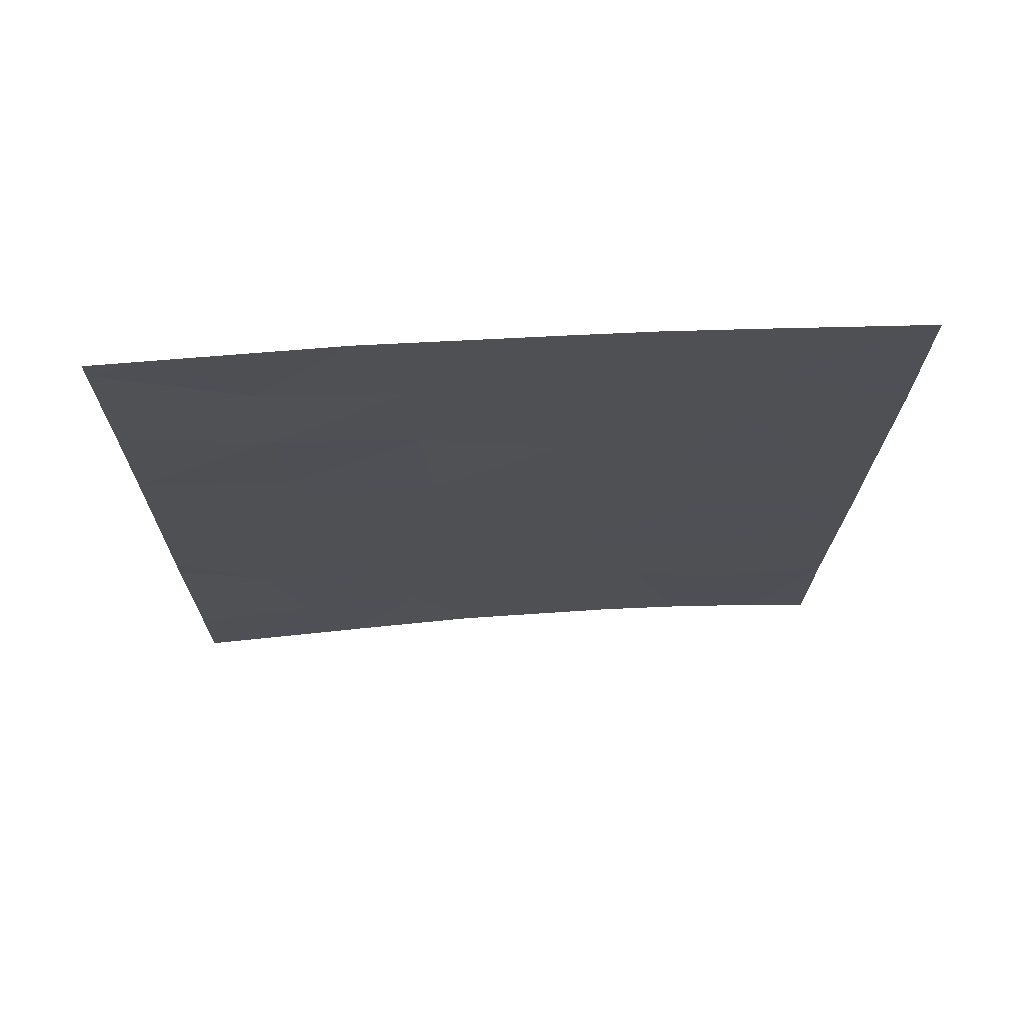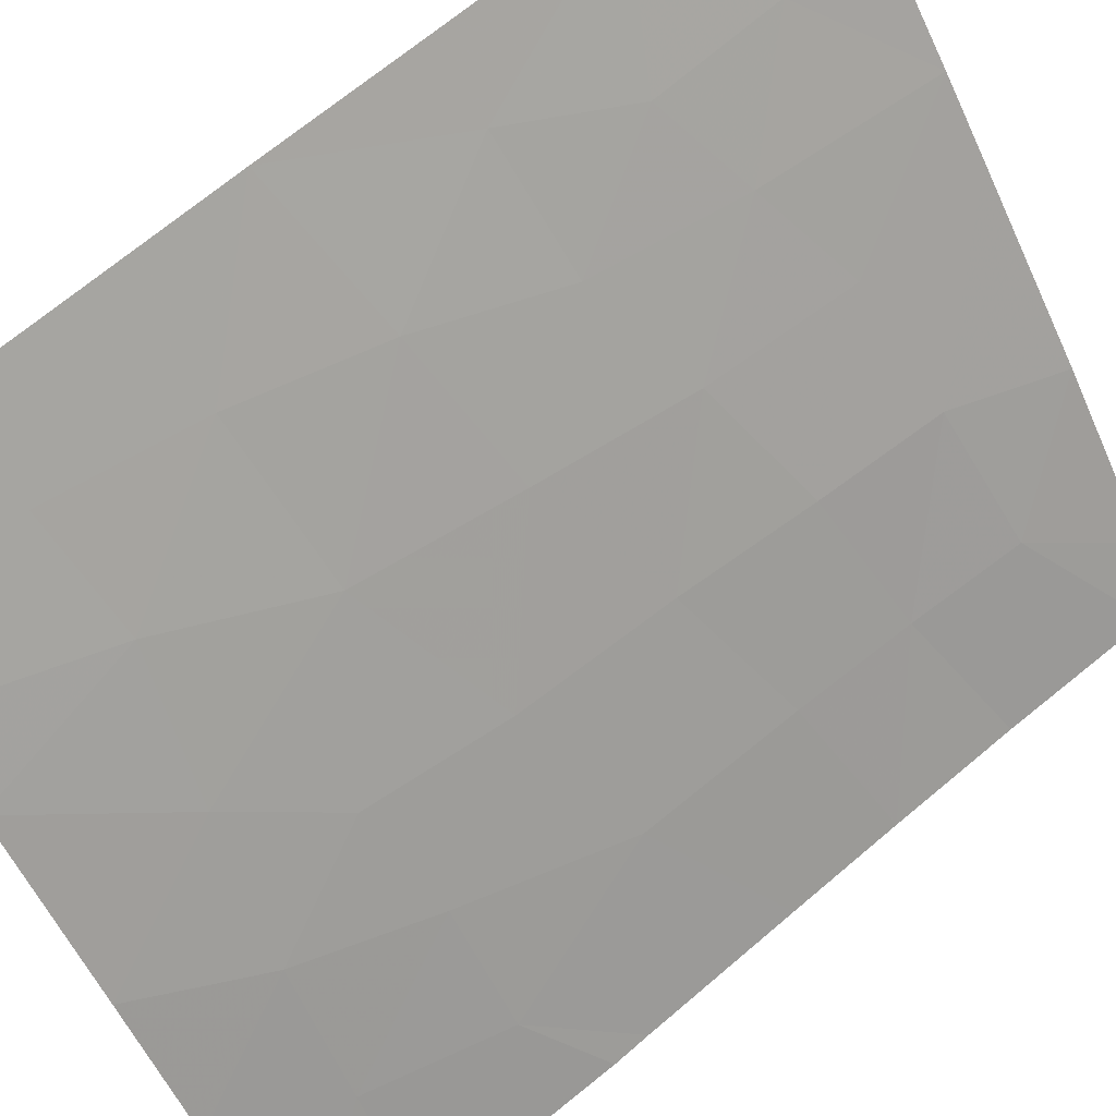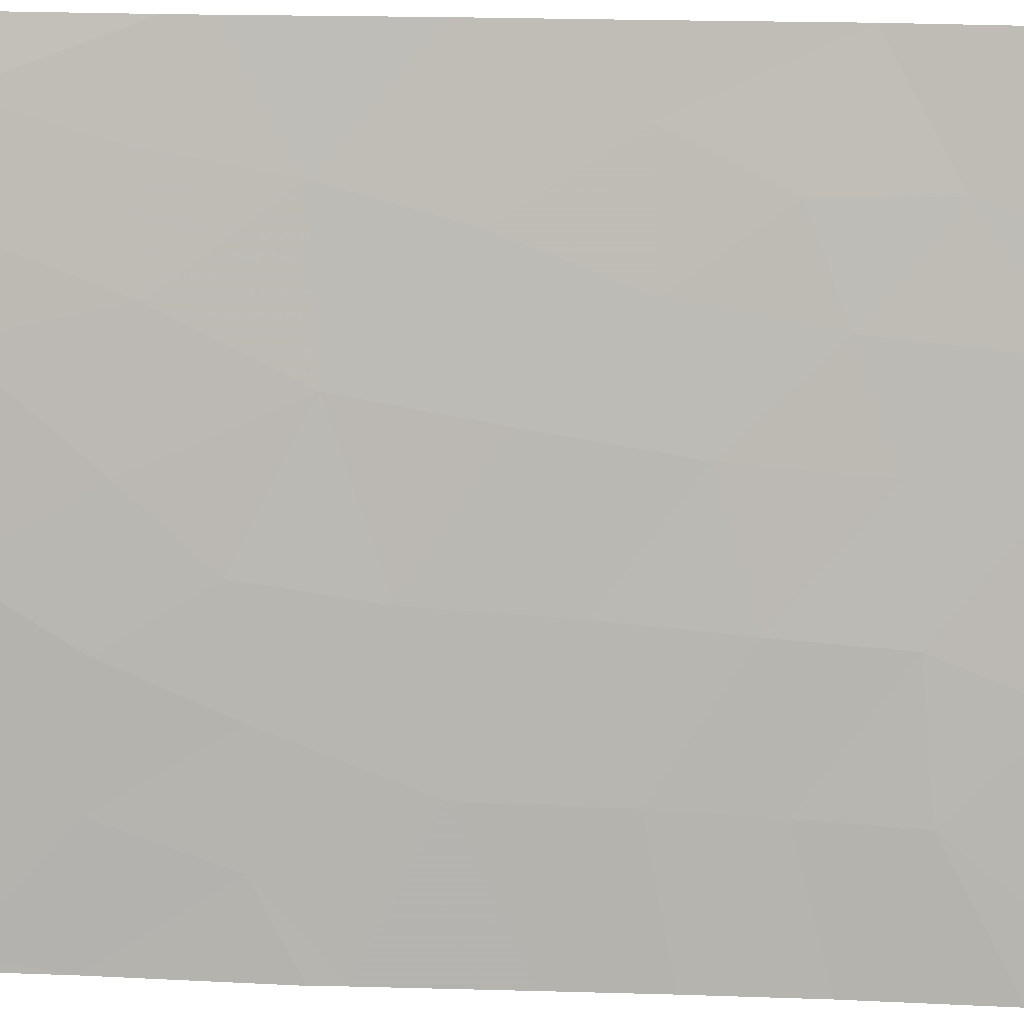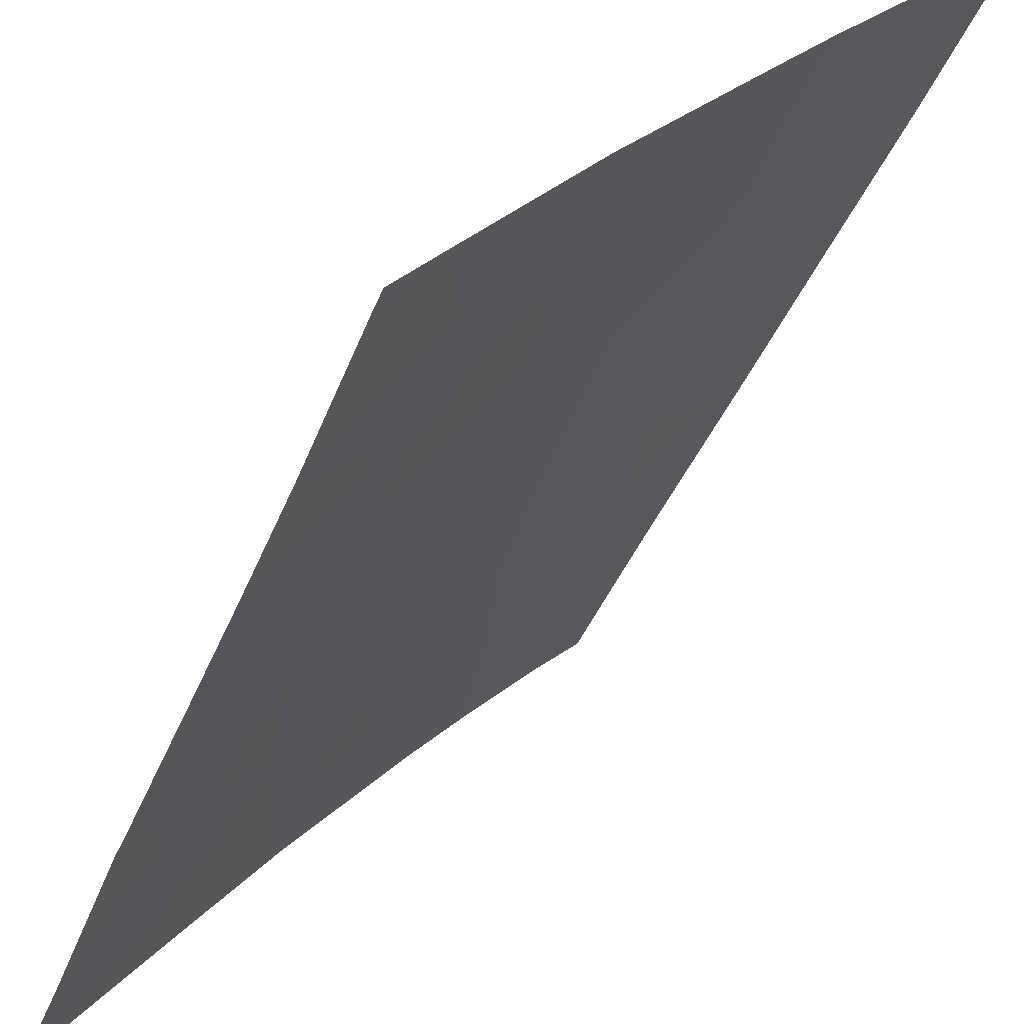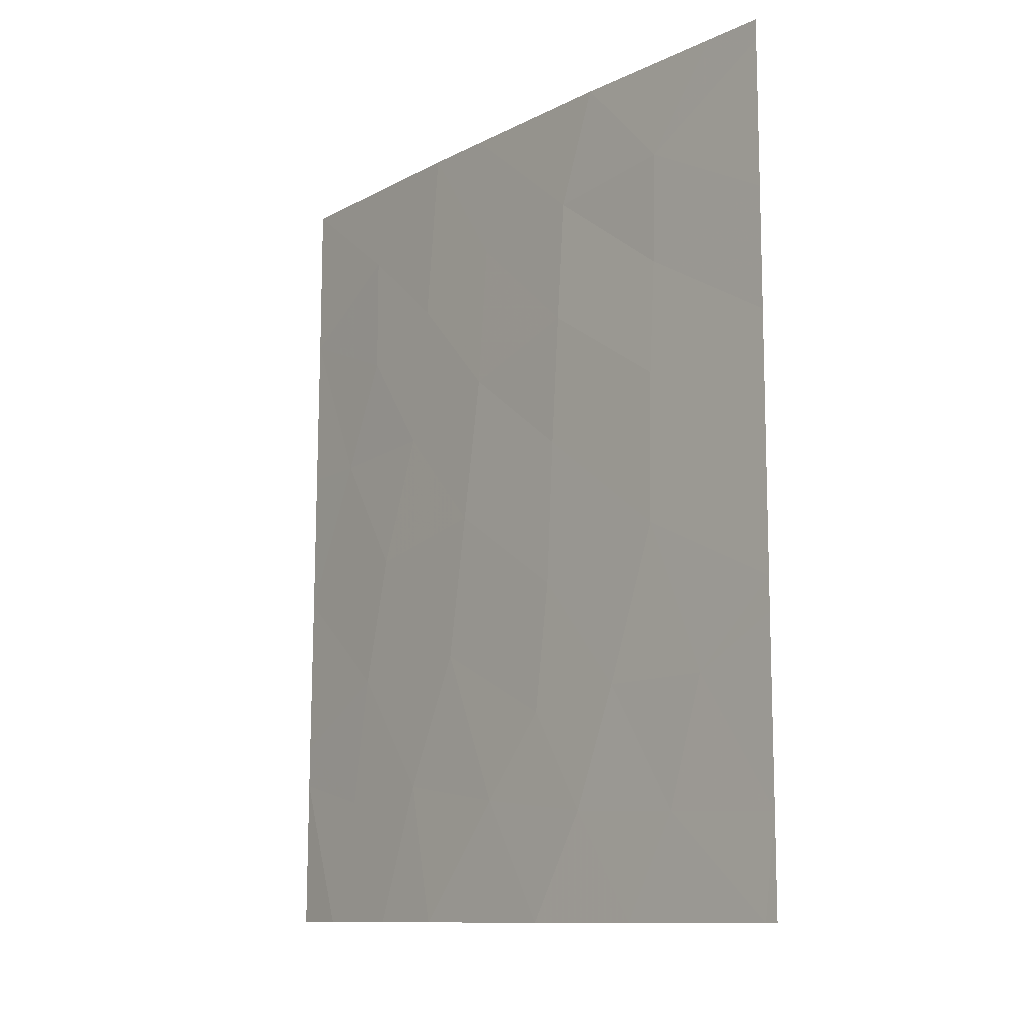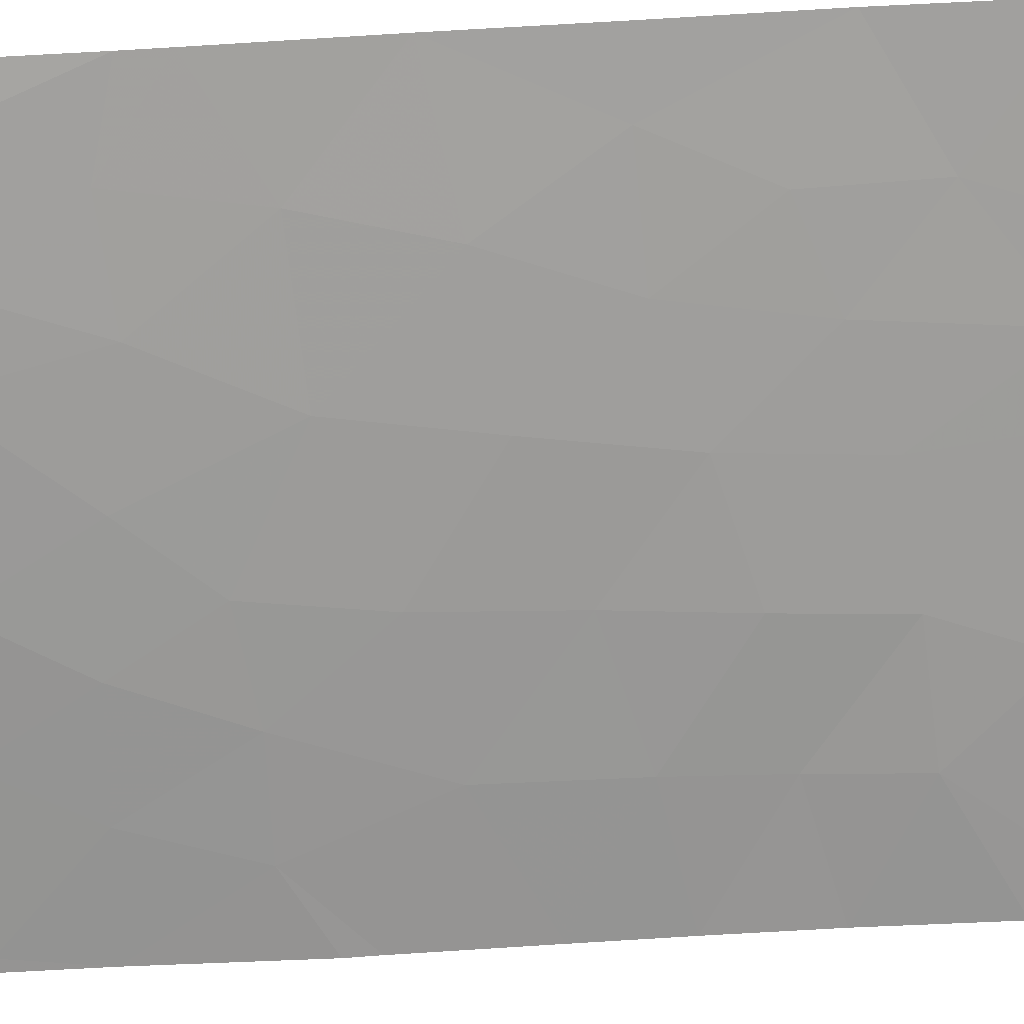
<metadata>
{"format":"obj","ext":"obj","renderer":"f3d","projection":"perspective","resolution":1024,"background":"white","views":[{"elev":70.1,"azim":46.7,"up":"+Z"},{"elev":65.3,"azim":-130.1,"up":"+Y"},{"elev":46.9,"azim":-87.6,"up":"+Y"},{"elev":-43.6,"azim":-20.7,"up":"+Y"},{"elev":-11.1,"azim":-79.2,"up":"+Z"},{"elev":60.6,"azim":-93.0,"up":"+Y"}]}
</metadata>
<code>
v -47.53 37.38 46.96
v -49.38 35.29 46.11
v -46.43 38.72 40.8
v -46.37 38.72 43.18
v -52.33 31.69 41.23
v -53.08 30.72 41.9
v -49.28 35.3 50
v -48.57 36.13 50
v -53.02 30.72 45.94
v -51.77 32.36 45.48
v -47.04 37.94 45.36
v -47.74 37.07 50
v -46.25 38.72 50
v -51.77 32.39 43.37
v -50.5 33.96 44.85
v -46.44 38.72 40.19
v -46.47 38.72 38
v -47.06 38.11 38
v -53.05 30.72 39.38
v -52.94 30.87 38
v -48.79 36.15 38
v -53.04 30.72 44.43
v -53.07 30.72 42.37
v -46.33 38.72 45.34
v -46.27 38.72 47.66
v -53.02 30.72 47.64
v -50.58 33.86 46.69
v -47.54 37.46 41.76
v -51.97 32.15 39.45
v -50.98 33.29 50
v -51.47 32.79 38
v -53.03 30.72 49.71
v -53.05 30.72 38
v -48.01 37.05 38
v -52.49 31.4 50
v -53.03 30.72 50
v -50.34 34.26 38
v -49.44 35.16 48.15
v -51.79 32.3 47.07
v -47.84 37.1 43.63
v -51.85 32.26 48.62
v -50.46 34.05 42.79
v -50.63 33.76 48.4
v -48.45 36.49 40.03
v -49.68 35.05 39.74
v -50.33 34.24 40.95
v -47.36 37.7 39.85
v -48.26 36.58 45.49
v -50.89 33.56 39.52
v -48.45 36.32 47.53
v -51.31 33.02 41.21
v -47.46 37.39 48.7
v -49.21 35.53 44.02
v -49.01 35.79 41.94
f 3 4 28
f 13 12 52
f 17 16 18
f 20 31 29
f 9 22 10
f 22 23 14
f 24 25 11
f 25 1 11
f 23 6 5
f 25 52 1
f 4 24 11
f 11 40 4
f 6 19 5
f 19 29 5
f 1 52 50
f 39 43 41
f 52 12 8
f 29 31 49
f 2 50 38
f 53 40 48
f 27 43 39
f 27 38 43
f 27 39 10
f 32 41 35
f 19 33 20
f 16 47 18
f 32 35 36
f 41 30 35
f 41 32 26
f 53 15 42
f 54 45 44
f 19 20 29
f 46 54 42
f 21 34 44
f 31 37 49
f 45 54 46
f 11 1 48
f 8 7 38
f 2 38 27
f 26 9 39
f 23 5 14
f 2 48 50
f 30 41 43
f 15 2 27
f 52 8 50
f 38 50 8
f 48 40 11
f 39 41 26
f 5 51 14
f 7 30 43
f 43 38 7
f 9 10 39
f 47 34 18
f 15 14 42
f 44 45 21
f 5 29 51
f 34 47 44
f 47 16 3
f 45 37 21
f 49 45 46
f 45 49 37
f 42 54 53
f 48 2 53
f 49 51 29
f 50 48 1
f 51 42 14
f 51 49 46
f 42 51 46
f 47 3 28
f 14 10 22
f 13 52 25
f 44 47 28
f 44 28 54
f 15 10 14
f 15 53 2
f 15 27 10
f 28 4 40
f 40 54 28
f 53 54 40

</code>
